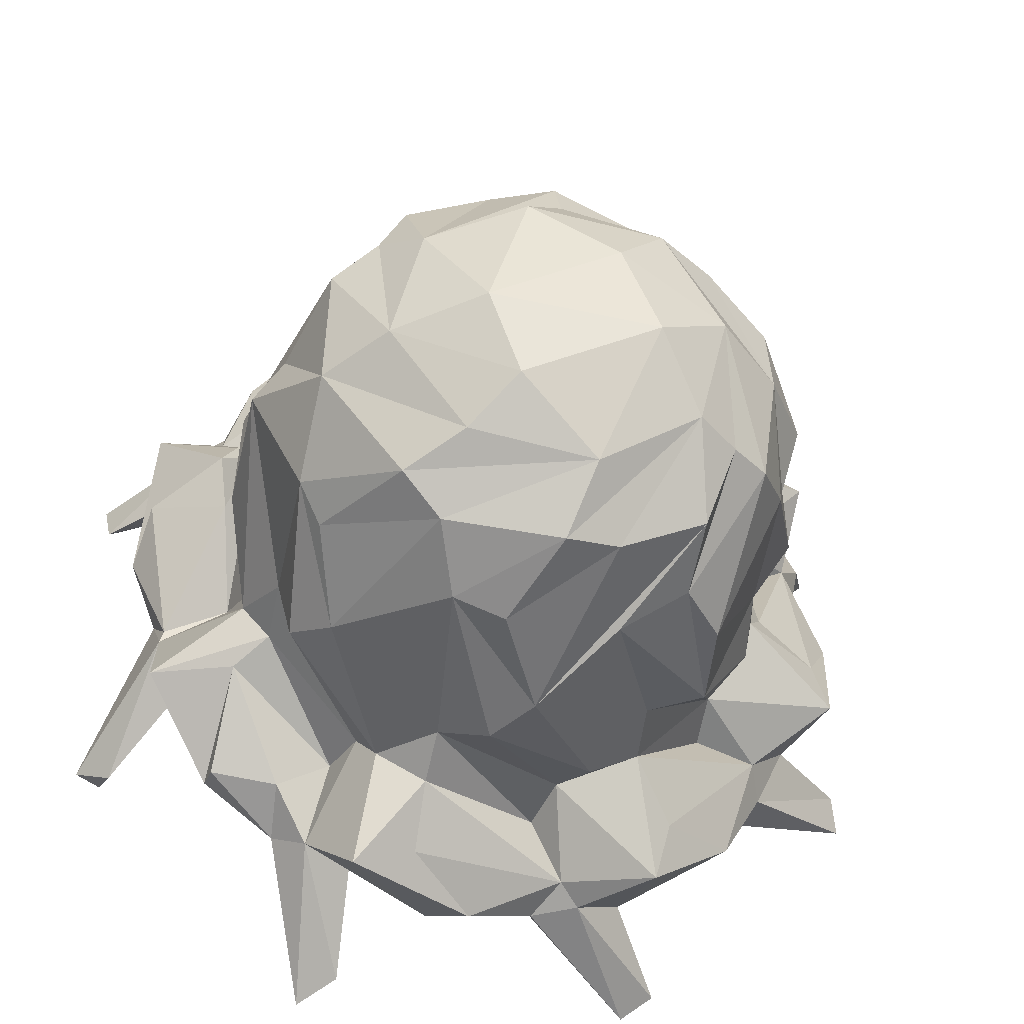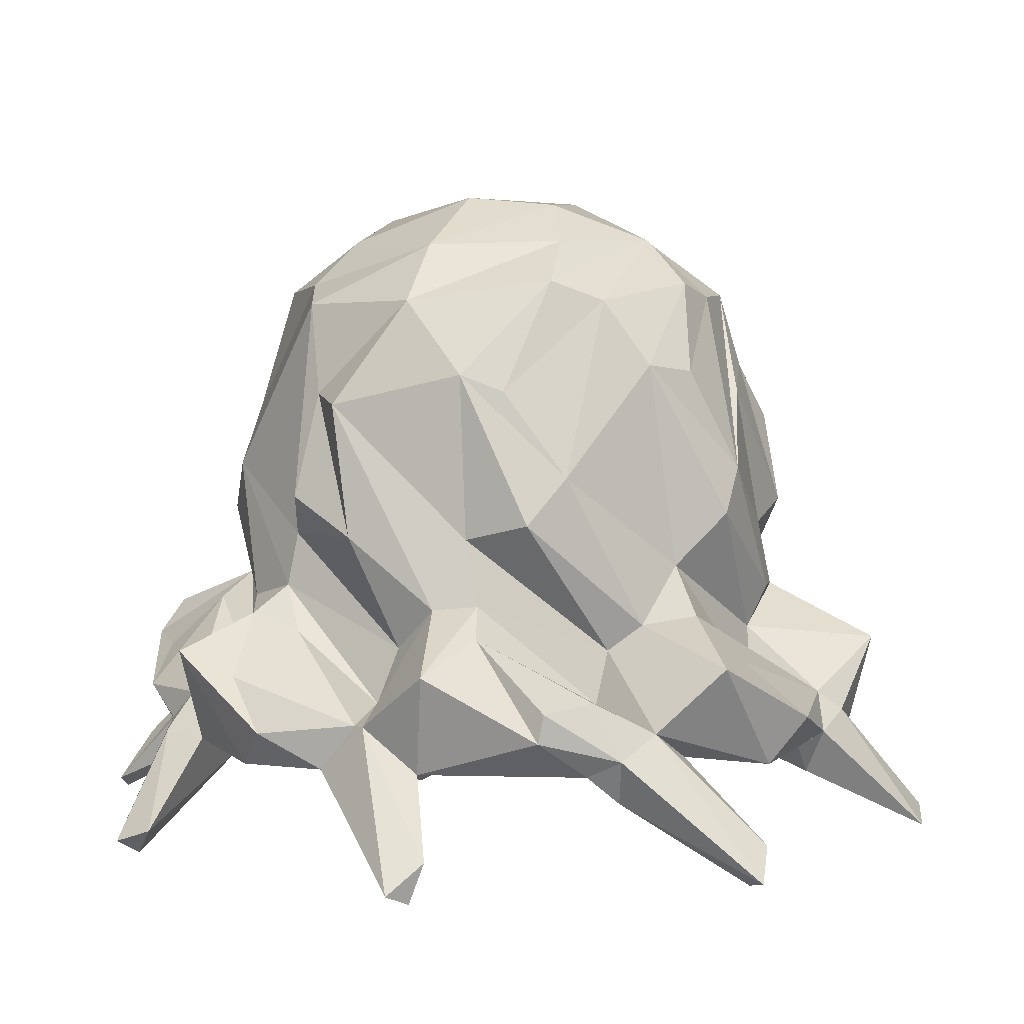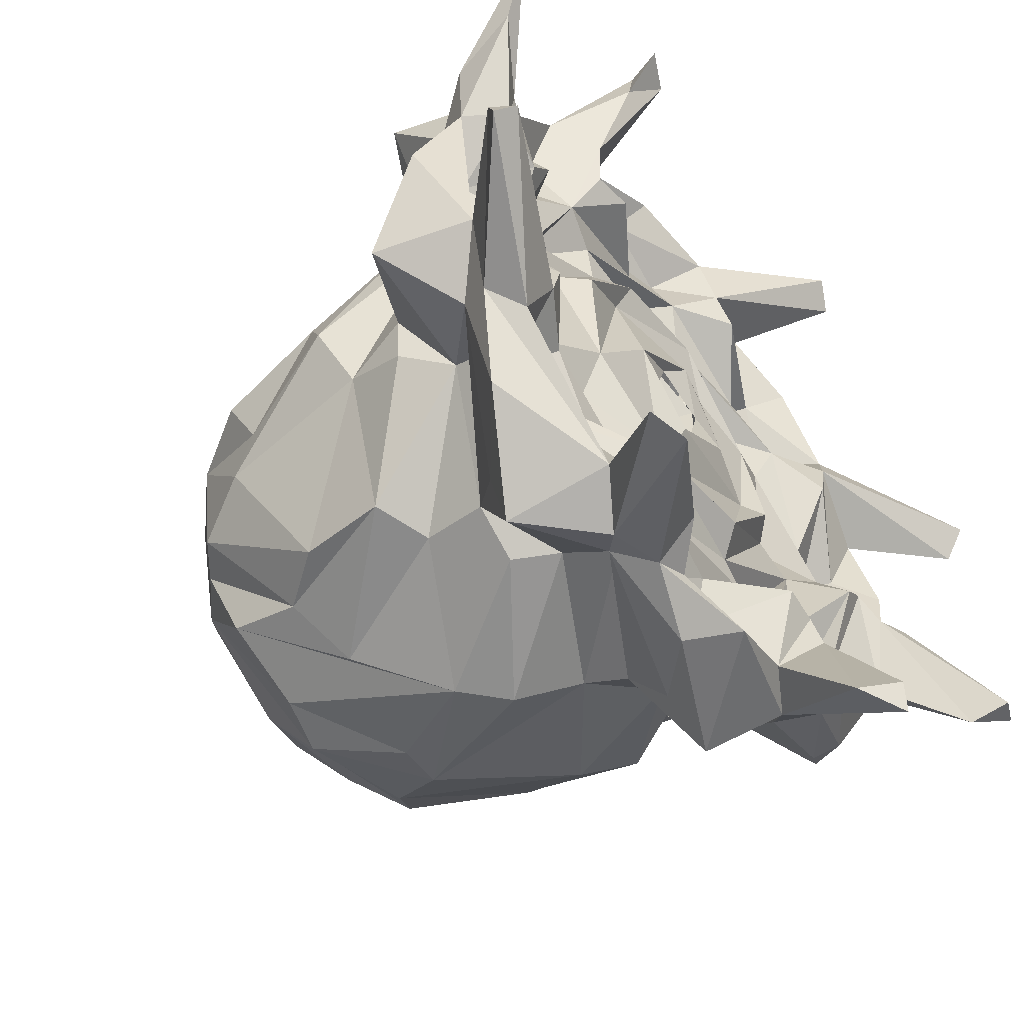
<metadata>
{"format":"obj","ext":"obj","renderer":"f3d","projection":"perspective","resolution":1024,"background":"white","views":[{"elev":-37.5,"azim":170.1,"up":"+Z"},{"elev":5.1,"azim":127.2,"up":"+Y"},{"elev":-57.7,"azim":-52.2,"up":"+Z"}]}
</metadata>
<code>
o Group62620
v -0.003625 0.2978 0.5587
v 0.0874 -0.8764 -0.07245
v 0.08288 -0.8773 0.06772
v 0.2019 0.5128 -0.02539
v -0.223 0.5057 -0.06472
v -0.04807 -0.8831 0.1002
v 0.3212 -0.8546 -0.06899
v -0.09469 -0.8848 -0.3763
v -0.05731 -0.8553 -0.3293
v 0.5882 -0.6458 0.3535
v 0.5696 -0.3129 -0.4936
v 0.08169 0.06044 -0.6519
v 0.05459 -0.882 -0.08968
v -0.09767 -0.878 -0.06511
v -0.1696 -0.624 -0.6739
v -0.4361 -0.6626 -0.9024
v -0.0348 -0.1907 -0.7247
v -0.4772 -0.08085 -0.5339
v 0.5502 -0.7369 -0.6809
v 0.4107 -0.7669 -0.5912
v 0.02886 -0.8109 -0.9784
v 0.1276 -0.9228 -0.9258
v 0.12 0.492 -0.2418
v 0.8776 -0.7975 -0.1961
v 0.6461 -0.8377 0.1206
v 0.7633 -0.7928 0.4655
v 0.4233 0.3849 -0.06845
v 0.4533 -0.8265 -0.06677
v 0.6737 -0.8381 -0.4762
v 0.4134 -0.8667 -0.4995
v 0.2966 -0.8316 -0.4752
v -0.5855 -0.797 -0.5289
v -0.6407 -0.8365 -0.1224
v 0.5382 -0.7809 -0.5665
v 0.4221 -0.9746 -0.6891
v -0.05853 -0.3011 0.7536
v 0.262 -0.5524 0.6867
v -0.4685 -0.784 0.7544
v 0.04464 -0.8141 0.8016
v -0.4358 -0.9837 0.6932
v -0.4303 -1.093 0.9446
v -0.6952 -0.5241 0.2272
v -0.5949 -0.3632 0.3413
v -0.5691 0.2099 0.2117
v -0.5739 0.2425 0.02669
v -0.6497 -0.002988 -0.1183
v -0.6842 0.06001 0.02617
v -0.4545 -0.8263 0.0858
v -0.8654 -0.895 -0.34
v -0.7475 -0.7807 -0.4568
v -0.4182 -0.8707 0.4995
v -0.2943 -0.9646 0.6085
v -0.3996 -0.9556 0.5962
v 0.3502 -0.6536 -0.938
v -0.6547 -0.8783 0.05918
v -0.6797 -0.8398 0.4677
v -0.5385 -0.8148 0.6043
v 0.3347 -0.8868 -0.8062
v 0.1601 -0.9581 0.7464
v 0.5511 -0.9196 0.7555
v -0.04113 -0.7965 -0.7803
v 0.1124 -0.8367 -0.6465
v -0.9074 -0.6535 0.416
v 0.447 0.2806 0.3072
v -0.4588 -0.7304 0.3111
v 0.07683 -0.8924 0.3875
v -0.4424 0.3083 -0.2552
v 0.9808 -0.827 0.03308
v 0.54 -0.1978 0.4915
v 0.258 -0.8222 -0.3765
v -0.263 -0.8364 -0.9115
v -0.5501 -0.8479 0.356
v -0.6427 -0.9595 0.2341
v -0.6938 -0.5218 -0.1699
v 0.8872 -0.7962 -0.2301
v 0.9847 -1.077 -0.5024
v -0.801 -0.8877 -0.3398
v 0.8471 -0.9041 -0.3693
v 0.4024 -0.6116 0.8557
v 0.4759 -0.1971 -0.5456
v 0.3111 -0.5717 -0.6627
v 0.3665 -0.5158 0.6203
v 0.1836 -0.5552 -0.7415
v -0.2107 -0.7863 -0.8691
v -0.181 -0.9091 -0.000405
v -0.01239 -0.9083 -0.1753
v 0.7838 -0.7918 -0.03408
v 0.7842 -0.9727 -0.1799
v 0.9257 -0.9219 0.1283
v -0.5622 0.1192 0.3303
v -0.4026 0.3101 0.3114
v 0.1102 -0.9441 0.8851
v -0.3374 -0.8945 0.8184
v 0.3374 -1.077 -1.05
v -0.02357 0.286 -0.5635
v -0.1269 -0.9236 0.9256
v 0.4332 -1.148 -1.098
v 0.4609 -0.8122 -0.806
v -0.4522 -0.8347 0.8271
v -0.3151 -0.6867 0.9598
v 0.5454 -0.8744 -0.7622
v -0.6026 -0.2883 0.434
v -0.5911 -0.6278 -0.3579
v 0.6435 -0.9584 0.4173
v -0.7082 -0.8087 0.6745
v 0.1722 -0.4325 -0.6702
v -0.3361 0.2351 0.4534
v -1.067 -1.098 -0.342
v -0.6383 -0.959 -0.4203
v -0.6982 -0.9263 -0.5638
v 0.342 -0.8668 0.2153
v -0.08284 0.3986 -0.4078
v -0.3376 0.3983 -0.241
v 1.062 -1.099 0.3351
v -0.8471 -0.8981 0.3694
v -0.832 -0.9933 0.2957
v -0.9936 -1.099 0.3744
v 0.6025 -0.3537 -0.3272
v -0.3818 -0.8954 0.09767
v -0.7793 -0.8634 -0.5211
v 0.8587 -0.8762 0.4641
v 0.3571 -0.6374 -0.5888
v 0.3655 -0.8894 0.8523
v -0.552 -0.902 0.7579
v 0.2694 0.2414 -0.5109
v 0.3695 0.2912 -0.418
v -0.1265 0.5083 0.1633
v -0.009546 0.3548 0.4404
v 0.6812 -0.5259 -0.2835
v -0.146 -0.8784 -0.9246
v -0.4426 -1.159 -1.06
v -0.1643 -0.9933 -0.8624
v -0.7067 -0.9604 0.1399
v -0.3895 -0.9202 -0.8524
v -0.4216 -1.101 -0.9452
v 0.4459 -0.7021 0.9035
v 0.22 -0.7967 0.8795
v 0.4818 -0.323 0.5682
v 0.2049 -0.002981 0.6085
v 0.609 -0.5179 -0.3698
v 0.3165 -0.7318 0.4452
v -0.06423 -0.8915 -0.8902
v 0.6363 -0.9704 -0.2096
v 0.6536 -0.8722 -0.05888
v 0.2325 0.3948 -0.3509
v 0.06096 -0.8687 0.651
v -0.09277 -0.8296 0.6409
v 0.6849 -0.4953 0.1959
v 0.5577 0.2306 0.2201
v 0.7295 -0.2594 0.1302
v 0.6685 -0.6323 -0.1634
v -0.6555 -0.3464 -0.2095
v -0.5895 -0.7626 -0.4132
v -0.6692 -0.5079 -0.2901
v -0.4961 -0.3092 -0.5693
v 0.3773 -1.013 1.017
v -0.3667 -0.5303 -0.624
v 0.5052 -0.8778 0.4156
v -0.191 -0.661 0.8877
v -0.7417 -0.6019 -0.1017
v 0.3666 -0.8448 0.5358
v -0.6489 -0.7498 0.4473
v -0.3285 -0.8118 -0.3385
v -0.4791 -0.8333 -0.3124
v 0.5351 -0.73 0.1082
v -0.2075 -0.9697 -0.637
v -0.2991 -0.8322 0.4777
v 0.2053 -0.9712 0.6374
v 0.09077 -0.8273 0.446
v 0.6463 0.002392 0.1197
v 0.9049 -0.9123 -0.1097
v -0.125 -0.8304 -0.5494
v -0.3204 -0.7329 -0.4408
v -0.001918 -0.8127 -0.4749
v 0.945 -0.701 0.1468
v 0.09528 0.4596 0.3306
v -0.1578 -0.7775 0.7661
v 0.7121 -0.7712 -0.1291
v 0.7777 -0.7585 0.1457
v -0.7723 -0.7557 -0.1496
v -0.8019 -0.8291 -0.134
v -0.8038 -0.8072 0.04247
v -0.6089 -0.9588 -0.2911
v -0.4739 -0.6453 -0.7532
v -0.906 -0.6798 -0.1863
v -1.085 -1.129 -0.4378
v -0.5354 0.2359 -0.2619
v -0.6202 0.07398 -0.2095
v 0.4735 -0.831 0.2956
v -0.2082 0.007617 -0.6107
v 0.7034 -0.9248 0.5673
v 0.2073 -0.8937 -0.3324
v -0.1755 -0.3751 0.6647
v -0.8522 -0.994 0.1664
v 0.3445 -0.3475 0.5969
v 0.5915 -0.9125 -0.6928
v 0.2136 0.078 -0.6153
v -0.4555 -0.3469 0.5802
v -0.5525 -0.0204 0.3927
v 1.078 -1.134 0.4347
v 0.6576 -0.7629 -0.4353
v -0.3305 -0.8754 -0.1985
v 0.1308 -0.7715 0.716
v 0.1533 -0.6346 0.6665
v 0.4317 -0.7616 0.6514
v -0.7502 -0.3014 -0.06595
v -0.7207 -0.2458 0.05955
v 0.6917 -0.5854 -0.4281
v -0.1027 -0.5886 0.7278
v 0.7221 -0.02086 0.007568
v -0.2599 -0.5855 0.8202
v -0.3524 -0.636 0.5955
v -0.2701 -0.489 0.6802
v -0.1274 -0.01054 0.6511
v 0.009897 0.03132 0.693
v 0.809 -0.8405 0.1501
v 0.8596 -0.8904 0.3412
v -0.4115 0.397 0.06497
v -0.4124 -0.7618 0.5892
v -0.4339 -0.7614 -0.6557
v -0.4774 -0.8332 -0.6688
v 0.5822 -0.7903 0.5481
v 0.3834 -0.891 -0.07353
v -0.779 -0.6837 0.5044
v -0.5352 -0.7315 -0.1044
v -0.552 -0.8291 0.1272
v -0.2137 -0.8554 0.2465
v 0.4537 -0.73 -0.3149
v -0.07024 -0.8778 -0.654
v -0.1948 -0.8958 0.3366
v -0.9834 -0.7971 -0.04723
v 0.7065 -0.9607 -0.1426
v -0.9777 -1.071 0.5009
v -1.059 -1.2 0.4758
v -0.5216 -1.121 -1.009
v 0.1693 -0.8581 0.2628
v -0.558 -0.8337 -0.1087
v 0.001384 -0.7541 -0.000932
v -0.06262 -0.8686 -0.1086
v -0.03501 -0.8093 0.9784
v -0.337 -1.143 1.065
v -0.4075 -1.093 1.073
v -0.1047 -0.8785 0.02911
v -0.1957 0.09668 0.6139
v 0.1188 -0.7366 -0.5518
v 0.7696 -0.5635 0.2397
v 0.4998 -0.9883 -0.7244
v -0.9404 -0.6501 -0.3339
v -0.3744 0.2536 -0.4505
v 0.5288 -0.7158 0.7751
v 0.6914 -0.8031 0.692
v -0.357 -0.3626 -0.5908
v 0.8675 -1.005 -0.176
v 0.3965 -1.166 -1.036
v -0.1605 0.2495 -0.5446
v 0.5191 -1.128 1.003
v 1.074 -1.147 -0.4576
v -0.02801 -0.8609 0.1275
v 1.008 -1.177 -0.4743
v 0.3472 0.3956 0.2391
v 0.1258 -0.8299 0.547
v -0.2555 0.4167 0.3188
v 0.7578 -0.8692 0.5481
v 0.1496 -0.871 0.9237
v 0.6448 -0.5351 0.3446
v 0.1919 -0.6588 -0.8902
v -0.3703 0.06195 -0.5187
v 0.904 -0.655 -0.4264
v 0.447 -1.167 1.048
v 0.5374 -0.8402 -0.3698
v 0.1594 0.2347 0.5601
v 0.3784 0.2594 0.4443
v 0.1625 -0.9036 -0.03949
v 0.0593 -0.3014 -0.7514
v 0.7481 -0.6035 0.1045
v -0.6194 -0.5953 0.4497
v -0.2383 -0.5205 -0.6906
v -0.4148 0.1059 0.5205
v -0.2679 -0.8234 0.376
v -0.3677 -0.844 -0.5375
v -0.4969 -0.8686 -0.4199
v -0.6258 -0.5089 0.3511
v -0.6784 -0.6247 0.1759
v 0.4353 -0.5857 0.6703
v 0.7333 -0.8153 -0.6496
v 0.721 -0.7441 -0.6574
v -0.9635 -0.9191 0.3188
v 0.5357 0.01553 -0.3949
v -0.8791 -0.7979 0.2244
v 0.5928 0.05695 -0.3013
v 0.5691 0.242 -0.1118
v 0.9402 -0.6527 0.3403
v 0.09783 -0.878 0.05883
v -0.6639 -0.7972 -0.7244
v -0.09862 -0.7289 0.5378
v 0.6599 -0.3614 0.1831
v -0.9247 -0.8972 0.1485
v -1.045 -1.168 -0.3909
v 0.348 -0.05741 0.5989
v 0.02116 -0.91 0.1754
v 0.5579 -0.8307 -0.1188
v 1.037 -1.166 0.3953
v 0.06846 -0.2498 0.7171
v 0.3044 -0.9709 -0.5966
v 0.1427 -0.7845 -0.7685
v -0.1624 -0.843 0.8343
v -0.4377 -1.194 1.063
v 0.7397 -0.3528 -0.0592
v -0.7174 -0.7729 0.133
v 0.4726 -0.8359 0.6714
v -0.1581 -0.9567 -0.748
v -0.1279 -0.7631 -0.71
v 0.6173 -0.9604 0.2901
v 0.3983 -0.9608 -0.6021
v 0.5912 -0.7638 0.4137
f 238 2 3
f 164 163 202
f 15 16 157
f 83 54 21
f 129 178 75
f 293 13 273
f 291 149 170
f 157 17 277
f 61 229 311
f 174 70 8
f 23 27 145
f 301 228 30
f 270 201 143
f 34 30 35
f 193 244 198
f 226 48 279
f 82 36 37
f 40 41 124
f 282 207 42
f 43 44 207
f 45 46 47
f 294 120 50
f 306 53 52
f 22 54 98
f 115 56 57
f 304 30 62
f 59 310 123
f 305 304 62
f 289 309 160
f 227 236 66
f 113 249 67
f 292 89 68
f 70 301 28
f 134 16 71
f 65 226 279
f 280 220 166
f 134 221 110
f 132 142 311
f 103 248 74
f 171 75 24
f 88 78 76
f 49 108 77
f 37 79 82
f 268 75 78
f 79 37 137
f 202 85 227
f 87 144 88
f 216 171 89
f 91 45 44
f 313 25 179
f 247 35 254
f 12 95 197
f 97 98 101
f 99 100 38
f 99 124 242
f 285 101 286
f 40 93 241
f 285 268 78
f 208 268 285
f 102 44 43
f 63 115 105
f 114 104 217
f 217 292 26
f 274 106 15
f 128 107 1
f 108 109 77
f 261 111 141
f 111 28 189
f 15 84 16
f 115 133 56
f 297 289 231
f 200 191 302
f 115 233 116
f 234 287 117
f 312 84 15
f 312 15 106
f 298 110 109
f 251 263 26
f 122 81 11
f 59 123 256
f 38 105 124
f 112 126 125
f 27 23 4
f 260 128 1
f 71 130 131
f 183 33 180
f 182 55 133
f 71 235 134
f 134 135 311
f 136 137 123
f 55 225 226
f 138 10 265
f 21 54 22
f 130 84 21
f 82 195 303
f 299 138 69
f 225 55 237
f 164 202 48
f 22 130 21
f 286 101 19
f 236 227 300
f 169 167 279
f 282 43 207
f 296 148 151
f 308 151 129
f 244 278 198
f 107 90 199
f 283 152 74
f 50 153 157
f 154 155 103
f 57 51 40
f 59 269 92
f 100 96 240
f 209 211 159
f 160 283 74
f 65 167 51
f 261 158 161
f 52 51 147
f 177 52 147
f 222 158 104
f 206 283 42
f 16 294 184
f 16 134 294
f 80 125 288
f 105 224 63
f 291 145 27
f 280 166 229
f 255 249 113
f 57 162 51
f 170 150 308
f 171 253 257
f 88 171 87
f 152 155 154
f 125 95 112
f 144 301 143
f 143 29 232
f 260 27 4
f 197 125 80
f 98 54 81
f 24 178 275
f 9 7 86
f 246 175 275
f 180 181 183
f 166 311 229
f 171 24 68
f 45 188 46
f 189 158 141
f 141 158 261
f 251 60 191
f 103 252 157
f 252 17 157
f 152 18 155
f 7 9 192
f 120 294 134
f 247 97 101
f 34 35 196
f 8 70 192
f 192 70 28
f 102 198 199
f 143 201 29
f 203 137 37
f 45 91 262
f 25 158 189
f 192 28 223
f 223 28 111
f 205 168 161
f 46 206 207
f 193 204 36
f 149 27 64
f 210 170 308
f 271 272 260
f 20 140 208
f 271 214 215
f 313 179 216
f 126 112 145
f 291 126 145
f 130 132 131
f 292 217 89
f 11 80 290
f 290 118 11
f 214 271 244
f 303 215 214
f 241 41 40
f 113 218 5
f 15 277 274
f 264 92 156
f 221 166 220
f 310 205 222
f 205 310 168
f 7 192 223
f 176 128 260
f 262 128 176
f 296 151 308
f 35 314 58
f 119 227 230
f 51 53 40
f 130 71 84
f 145 112 23
f 112 113 5
f 227 66 230
f 267 18 187
f 218 67 187
f 98 58 22
f 58 98 94
f 298 109 108
f 78 88 232
f 229 62 31
f 194 116 117
f 170 210 291
f 156 92 269
f 195 299 139
f 195 139 303
f 66 236 111
f 182 33 55
f 2 238 239
f 243 238 258
f 240 96 264
f 211 213 212
f 40 53 93
f 241 93 242
f 238 243 239
f 263 121 26
f 130 22 142
f 245 174 172
f 284 315 82
f 265 10 246
f 101 196 247
f 196 101 285
f 124 41 242
f 271 260 1
f 1 244 271
f 251 26 284
f 123 60 136
f 252 103 155
f 100 240 159
f 310 60 123
f 230 279 119
f 169 279 230
f 272 299 64
f 262 91 128
f 59 256 269
f 93 306 96
f 242 41 307
f 100 99 96
f 99 242 93
f 114 302 104
f 76 257 259
f 225 164 48
f 26 292 10
f 295 167 169
f 216 89 217
f 218 45 262
f 200 121 263
f 200 263 191
f 279 48 119
f 64 260 272
f 27 260 64
f 240 264 137
f 247 254 97
f 296 69 148
f 172 174 8
f 172 8 163
f 164 173 163
f 30 34 270
f 149 291 27
f 111 236 7
f 169 66 111
f 169 230 66
f 196 35 247
f 175 246 68
f 249 255 17
f 186 110 298
f 301 144 165
f 281 172 173
f 98 20 19
f 98 19 101
f 299 149 64
f 110 32 109
f 99 93 96
f 207 44 47
f 280 172 281
f 81 122 98
f 246 275 148
f 44 90 91
f 92 39 59
f 39 146 59
f 285 286 208
f 250 251 284
f 262 176 127
f 212 38 211
f 100 211 38
f 88 144 232
f 144 143 232
f 115 116 133
f 133 194 182
f 226 51 72
f 115 57 124
f 120 134 110
f 125 126 288
f 126 290 288
f 185 248 231
f 63 289 115
f 281 109 32
f 174 31 70
f 102 199 90
f 61 311 142
f 86 273 13
f 6 293 300
f 158 313 104
f 70 228 301
f 296 150 149
f 80 81 106
f 264 96 92
f 6 300 85
f 137 264 156
f 281 173 164
f 31 62 30
f 136 60 251
f 136 251 250
f 46 188 206
f 172 280 229
f 283 63 282
f 34 201 270
f 75 171 257
f 163 173 172
f 303 36 82
f 133 55 73
f 287 297 117
f 117 297 194
f 30 314 35
f 304 305 58
f 58 314 304
f 75 178 24
f 194 133 116
f 260 4 176
f 87 25 144
f 85 86 14
f 47 44 45
f 177 39 306
f 171 88 253
f 135 235 131
f 216 217 104
f 185 160 74
f 218 262 127
f 42 207 206
f 26 315 284
f 69 138 265
f 255 113 95
f 226 65 51
f 132 311 135
f 182 297 49
f 297 182 194
f 77 181 49
f 184 157 16
f 182 180 33
f 39 177 147
f 267 249 190
f 81 83 106
f 54 83 81
f 179 171 216
f 211 209 213
f 144 25 189
f 102 90 44
f 310 222 191
f 293 273 300
f 236 300 273
f 311 221 134
f 166 221 311
f 304 314 30
f 159 137 209
f 21 84 266
f 277 17 274
f 203 209 137
f 255 95 12
f 156 269 256
f 80 11 81
f 134 235 135
f 85 14 6
f 168 146 161
f 226 72 55
f 69 149 299
f 129 268 140
f 193 198 213
f 89 171 68
f 107 91 90
f 82 136 250
f 174 245 31
f 151 148 178
f 181 77 183
f 26 121 217
f 200 302 114
f 13 14 86
f 167 146 147
f 276 219 282
f 38 219 276
f 180 182 181
f 103 157 153
f 80 288 290
f 155 190 252
f 225 237 164
f 146 168 59
f 255 12 17
f 33 183 164
f 282 63 224
f 20 208 19
f 23 112 5
f 85 9 86
f 55 72 73
f 198 278 199
f 221 220 32
f 1 278 244
f 281 32 280
f 299 195 138
f 17 197 274
f 8 9 202
f 274 197 106
f 193 213 209
f 297 231 49
f 178 129 151
f 154 103 74
f 18 267 155
f 303 214 36
f 224 38 276
f 122 11 118
f 295 169 261
f 61 305 62
f 144 189 165
f 273 86 7
f 283 282 42
f 170 149 150
f 249 17 190
f 43 212 102
f 136 82 79
f 246 10 292
f 175 24 275
f 248 49 231
f 156 256 137
f 256 123 137
f 45 187 188
f 132 130 142
f 228 31 30
f 310 191 60
f 169 111 261
f 142 305 61
f 233 287 234
f 287 233 289
f 257 76 75
f 39 147 146
f 309 283 160
f 167 65 279
f 75 76 78
f 107 278 1
f 301 270 143
f 179 87 171
f 222 205 158
f 227 85 300
f 17 12 197
f 9 8 192
f 120 49 50
f 49 248 50
f 202 119 48
f 139 299 272
f 120 186 108
f 110 186 120
f 270 301 30
f 281 164 183
f 109 281 183
f 49 181 182
f 25 313 158
f 114 217 121
f 200 114 121
f 124 57 40
f 199 278 107
f 245 172 229
f 202 9 85
f 68 24 175
f 73 56 133
f 138 195 10
f 99 38 124
f 36 244 193
f 196 285 78
f 183 77 109
f 119 202 227
f 97 94 98
f 53 51 52
f 251 191 263
f 41 241 307
f 4 127 176
f 73 162 56
f 56 162 57
f 188 187 18
f 95 125 197
f 128 91 107
f 305 142 58
f 271 139 272
f 163 8 202
f 120 108 49
f 131 235 71
f 268 208 140
f 33 237 55
f 29 201 196
f 283 309 289
f 140 118 129
f 129 118 210
f 265 246 148
f 70 31 228
f 152 154 74
f 126 291 290
f 203 204 209
f 253 88 259
f 259 257 253
f 307 241 242
f 252 190 17
f 7 223 111
f 219 212 43
f 282 219 43
f 225 48 226
f 94 254 35
f 240 137 159
f 254 94 97
f 84 312 83
f 187 45 218
f 103 50 248
f 290 291 210
f 273 7 236
f 280 32 220
f 104 313 216
f 36 214 244
f 136 79 137
f 186 298 108
f 148 69 265
f 165 28 301
f 110 221 32
f 306 92 96
f 267 187 67
f 249 267 67
f 47 46 207
f 164 237 33
f 111 189 141
f 168 310 59
f 185 74 248
f 224 105 38
f 78 29 196
f 95 113 112
f 61 62 229
f 222 104 191
f 204 193 209
f 39 92 306
f 15 157 277
f 312 106 83
f 205 161 158
f 29 78 232
f 294 50 184
f 184 50 157
f 292 68 246
f 206 188 152
f 87 179 25
f 122 20 98
f 37 36 204
f 215 139 271
f 58 142 22
f 146 295 261
f 233 115 289
f 83 21 266
f 82 315 10
f 51 167 147
f 51 162 72
f 10 315 26
f 103 153 50
f 195 82 10
f 224 276 282
f 155 267 190
f 122 118 140
f 20 122 140
f 131 132 135
f 76 259 88
f 196 201 34
f 197 80 106
f 306 93 53
f 31 245 229
f 150 296 308
f 213 198 212
f 5 218 127
f 296 149 69
f 72 162 73
f 23 5 4
f 297 287 289
f 16 84 71
f 129 210 308
f 178 148 275
f 100 159 211
f 188 18 152
f 152 283 206
f 289 63 283
f 113 67 218
f 238 3 258
f 19 208 286
f 118 290 210
f 167 295 146
f 185 289 160
f 289 185 231
f 191 104 302
f 102 212 198
f 124 105 115
f 38 212 219
f 261 161 146
f 266 84 83
f 284 82 250
f 129 75 268
f 4 5 127
f 215 303 139
f 35 58 94
f 306 52 177
f 189 28 165
f 234 117 116
f 233 234 116
f 203 37 204

</code>
